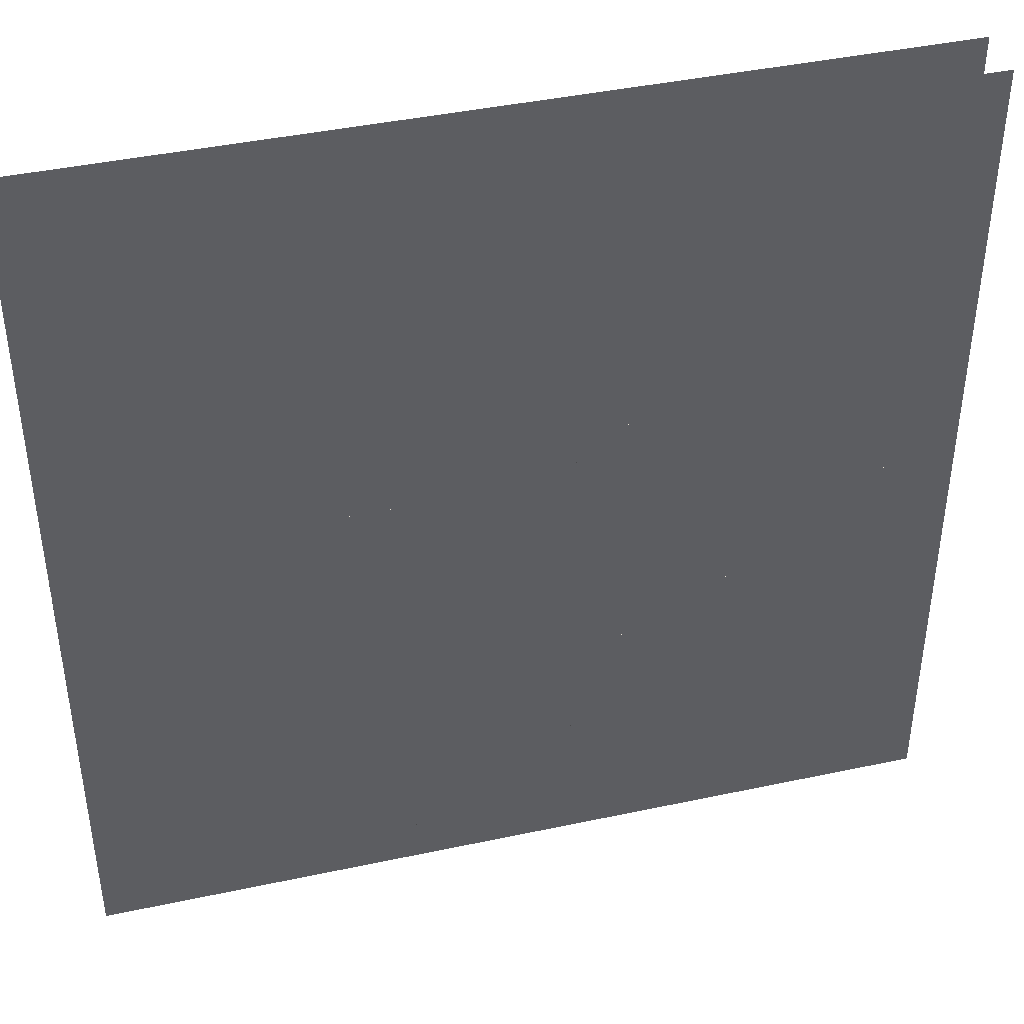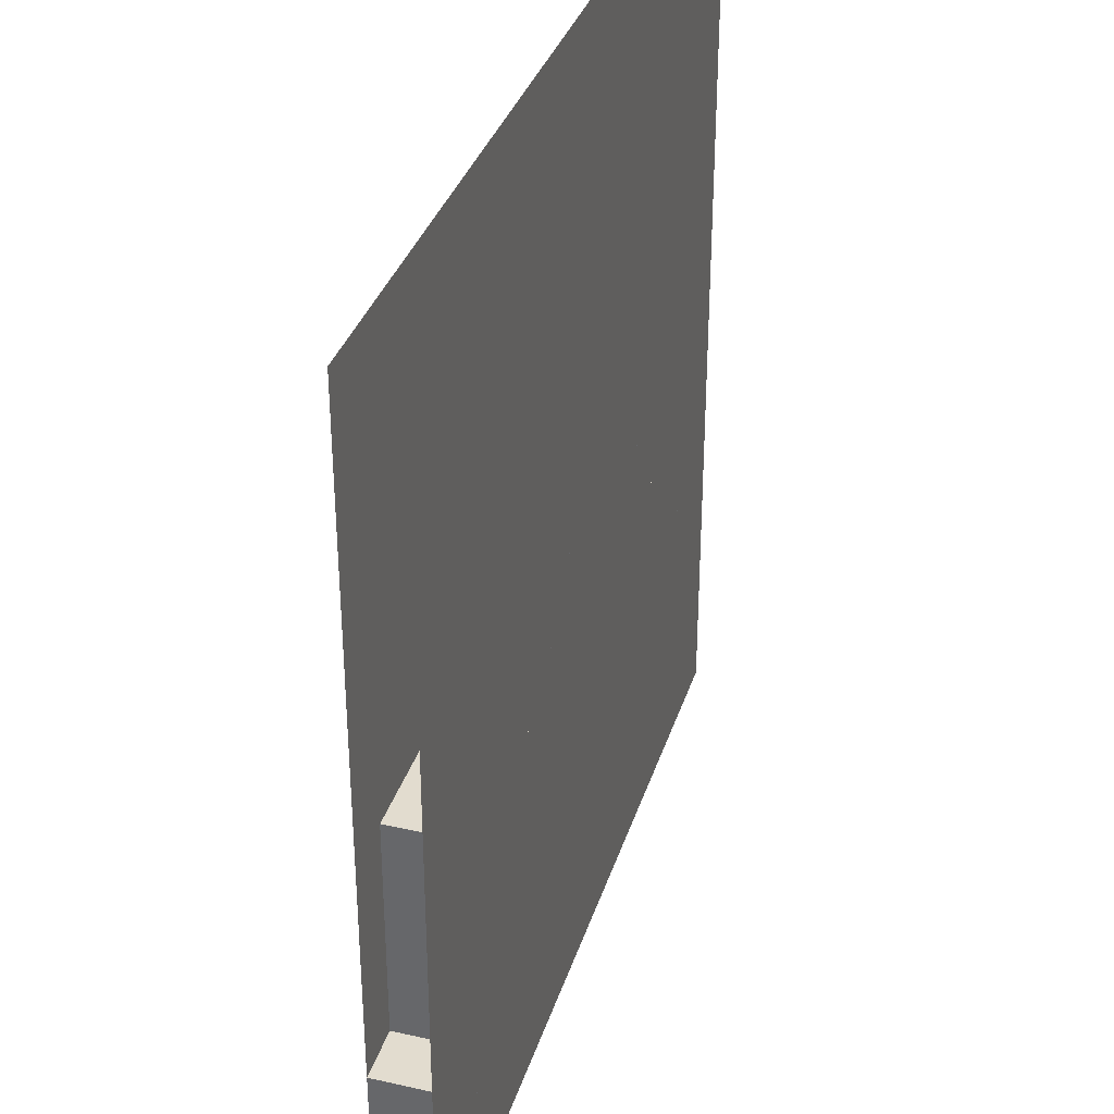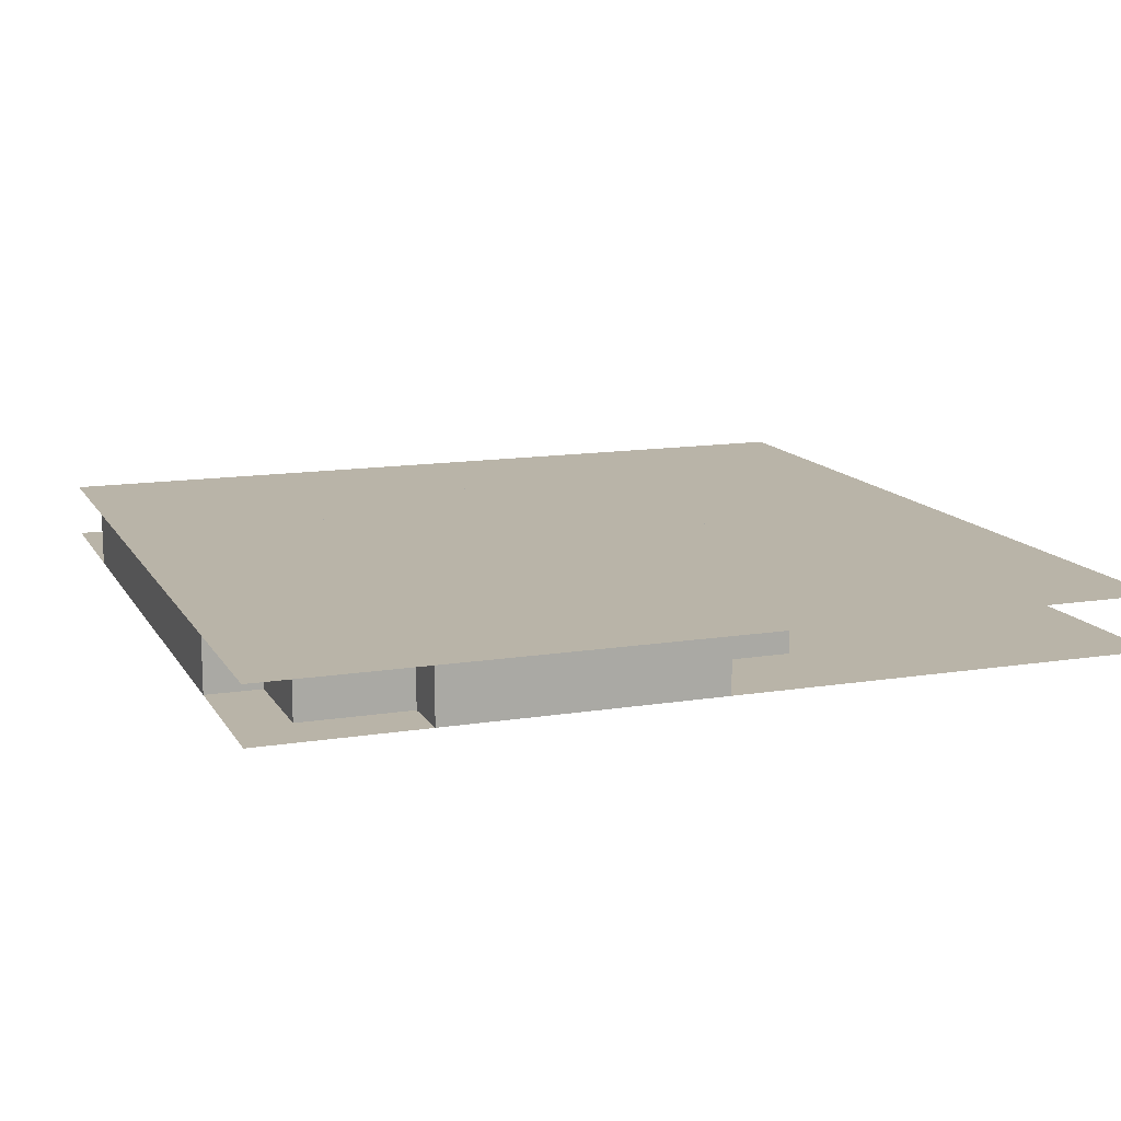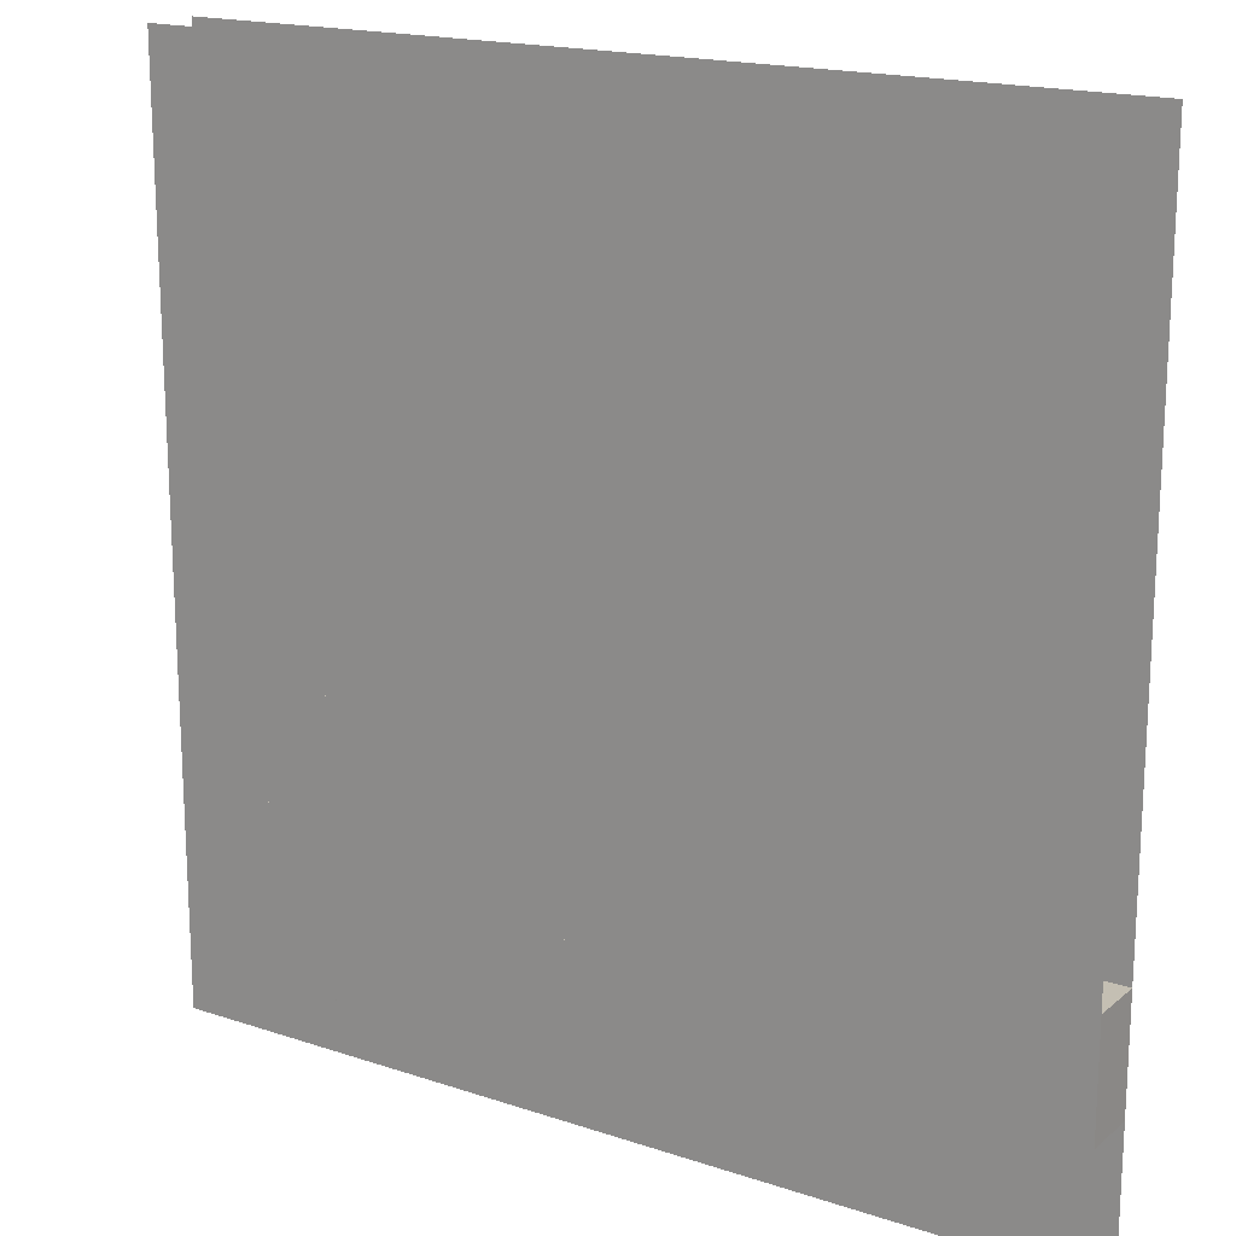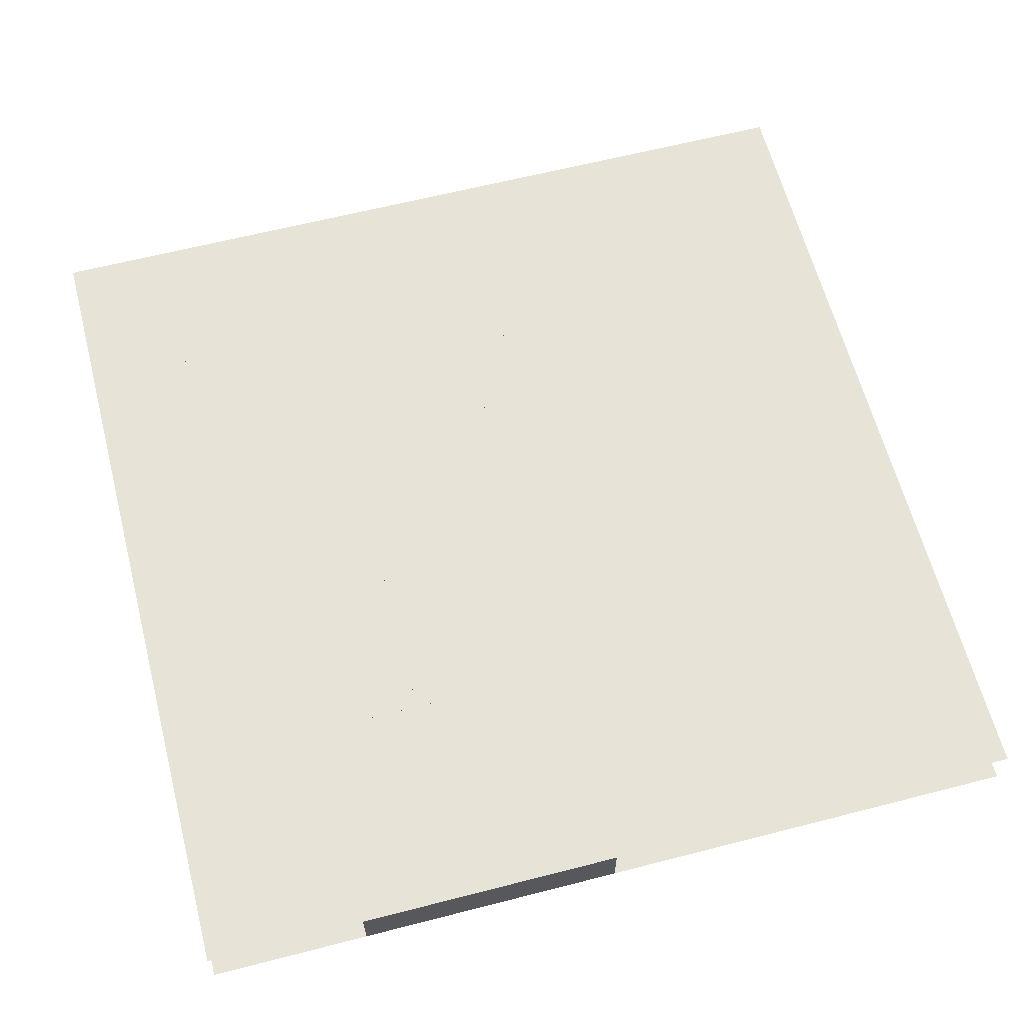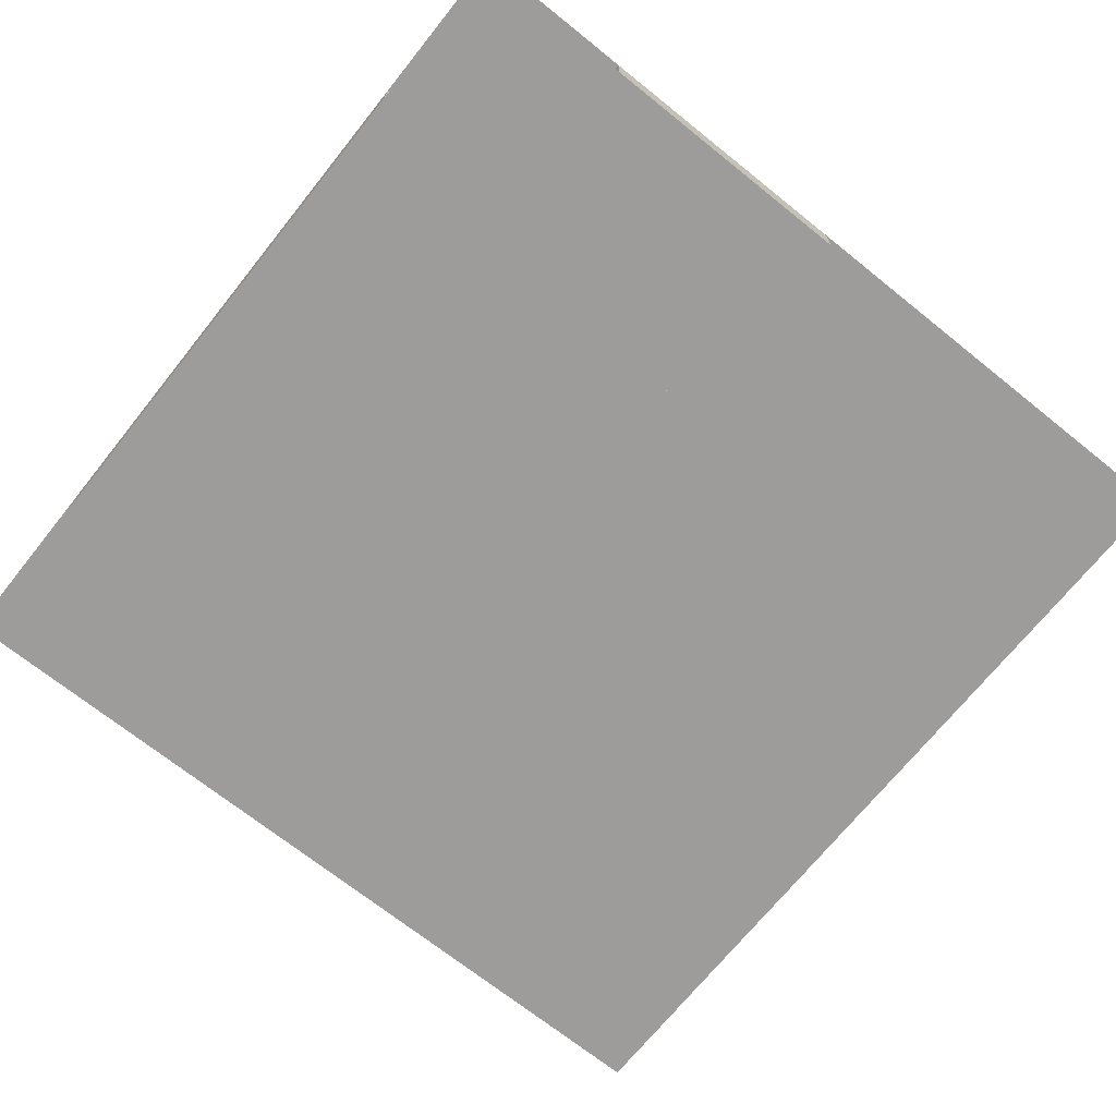
<metadata>
{"format":"obj","ext":"obj","renderer":"f3d","projection":"perspective","resolution":1024,"background":"white","views":[{"elev":42.2,"azim":165.6,"up":"+Y"},{"elev":34.7,"azim":-73.4,"up":"+Y"},{"elev":13.1,"azim":69.8,"up":"+Z"},{"elev":17.8,"azim":-146.9,"up":"+Y"},{"elev":62.7,"azim":75.4,"up":"+Z"},{"elev":-70.3,"azim":51.3,"up":"+Z"}]}
</metadata>
<code>
v 1 1 0.4688
v 1 0 0.4688
v 0 0 0.4688
v 0 1 0.4688
v 0 1 0.5312
v 0 0 0.5312
v 1 0 0.5312
v 1 1 0.5312
v 0.4375 0.75 0.4688
v 0.4375 0.75 0.5312
v 0.5 0.75 0.5312
v 0.5 0.75 0.4688
v 0.4375 0 0.4688
v 0.4375 0 0.5312
v 0.5 0.4375 0.5312
v 0.5 0.4375 0.4688
v 0.3125 0.6875 0.4688
v 0.3125 0.6875 0.5312
v 0.75 0.6875 0.5312
v 0.75 0.6875 0.4688
v 0.3125 0.375 0.4688
v 0.3125 0.375 0.5312
v 0.375 0.6875 0.5312
v 0.375 0 0.5312
v 0.375 0 0.4688
v 0.375 0.6875 0.4688
v 0.5625 0.6875 0.4688
v 0.5625 0.4375 0.4688
v 0.5625 0.4375 0.5312
v 0.5625 0.6875 0.5312
v 0.625 0.6875 0.5312
v 0.625 0.375 0.5312
v 0.625 0.375 0.4688
v 0.625 0.6875 0.4688
v 0.6875 0.6875 0.4688
v 0.6875 0.0625 0.4688
v 0.6875 0.0625 0.5312
v 0.6875 0.6875 0.5312
v 0.75 0.0625 0.5312
v 0.75 0.0625 0.4688
v 0.1875 0.625 0.4688
v 0.1875 0.625 0.5312
v 0.875 0.625 0.5312
v 0.875 0.625 0.4688
v 0.1875 0 0.4688
v 0.1875 0 0.5312
v 0.25 0.625 0.5312
v 0.25 0.375 0.5312
v 0.25 0.375 0.4688
v 0.25 0.625 0.4688
v 0.4375 0.5625 0.5312
v 0.4375 0.5625 0.4688
v 0.6875 0.5625 0.4688
v 0.6875 0.5625 0.5312
v 0.8125 0.625 0.4688
v 0.8125 0.0625 0.4688
v 0.8125 0.0625 0.5312
v 0.8125 0.625 0.5312
v 0.875 0.3125 0.5312
v 0.875 0.3125 0.4688
v 0.25 0.5625 0.4688
v 0.25 0.5625 0.5312
v 0.4375 0.375 0.5312
v 0.4375 0.375 0.4688
v 0.5 0.5 0.5312
v 0.5 0.5 0.4688
v 0.5625 0.5 0.4688
v 0.5625 0.5 0.5312
v 0.5 0.5625 0.4688
v 0.5 0.375 0.4688
v 0.5 0.375 0.5312
v 0.5 0.5625 0.5312
v 0.0625 0.5 0.4688
v 0.0625 0.5 0.5312
v 1 0.5 0.5312
v 1 0.5 0.4688
v 0.0625 0.0625 0.4688
v 0.0625 0.0625 0.5312
v 0.125 0.5 0.5312
v 0.125 0.125 0.5312
v 0.125 0.125 0.4688
v 0.125 0.5 0.4688
v 0.25 0.4375 0.5312
v 0.25 0.4375 0.4688
v 1 0.4375 0.4688
v 1 0.4375 0.5312
v 0.9375 0.5 0.4688
v 0.9375 0.4375 0.4688
v 0.9375 0.4375 0.5312
v 0.9375 0.5 0.5312
v 1 0.1875 0.5312
v 1 0.1875 0.4688
v 0.125 0.4375 0.4688
v 0.125 0.4375 0.5312
v 0.1875 0.375 0.5312
v 0.1875 0.375 0.4688
v 0.9375 0.375 0.4688
v 0.9375 0.375 0.5312
v 0.9375 0.0625 0.5312
v 0.9375 0.0625 0.4688
v 0.1875 0.0625 0.5312
v 0.1875 0.0625 0.4688
v 0.25 0.0625 0.4688
v 0.25 0.0625 0.5312
v 0.3125 0.3125 0.5312
v 0.3125 0.3125 0.4688
v 0.75 0.3125 0.4688
v 0.75 0.3125 0.5312
v 0.5625 0.375 0.5312
v 0.5625 0 0.5312
v 0.5625 0 0.4688
v 0.5625 0.375 0.4688
v 0.0625 0.25 0.5312
v 0.0625 0.25 0.4688
v 0.875 0.25 0.4688
v 0.875 0.25 0.5312
v 0.1875 0.3125 0.4688
v 0.1875 0.3125 0.5312
v 0.9375 0.3125 0.5312
v 0.9375 0.3125 0.4688
v 0.3125 0.0625 0.5312
v 0.3125 0.0625 0.4688
v 0.375 0.3125 0.4688
v 0.375 0.0625 0.4688
v 0.375 0.0625 0.5312
v 0.375 0.3125 0.5312
v 0.6875 0.3125 0.5312
v 0.6875 0.25 0.5312
v 0.6875 0.25 0.4688
v 0.6875 0.3125 0.4688
v 0.75 0.25 0.4688
v 0.75 0.25 0.5312
v 0 0.25 0.4688
v 0 0.25 0.5312
v 1 0.25 0.5312
v 1 0.25 0.4688
v 0 0.125 0.4688
v 0 0.125 0.5312
v 0.0625 0.1875 0.5312
v 0.0625 0.1875 0.4688
v 0.375 0.1875 0.5312
v 0.375 0.1875 0.4688
v 0.8125 0.25 0.5312
v 0.8125 0 0.5312
v 0.8125 0 0.4688
v 0.8125 0.25 0.4688
v 0.875 0.1875 0.4688
v 0.875 0.1875 0.5312
v 0.6875 0.125 0.4688
v 0.6875 0.125 0.5312
v 0.4375 0.125 0.5312
v 0.4375 0.125 0.4688
v 0.625 0.0625 0.4688
v 0.625 0 0.4688
v 0.625 0 0.5312
v 0.625 0.0625 0.5312
f 1 2 3 4
f 5 6 7 8
f 9 10 11 12
f 9 13 14 10
f 11 15 16 12
f 17 18 19 20
f 17 21 22 18
f 23 24 25 26
f 27 28 29 30
f 31 32 33 34
f 35 36 37 38
f 19 39 40 20
f 41 42 43 44
f 41 45 46 42
f 47 48 49 50
f 51 52 53 54
f 55 56 57 58
f 43 59 60 44
f 61 62 51 52
f 51 63 64 52
f 65 66 67 68
f 69 70 71 72
f 73 74 75 76
f 73 77 78 74
f 79 80 81 82
f 83 84 85 86
f 87 88 89 90
f 75 91 92 76
f 93 94 89 88
f 95 96 97 98
f 89 99 100 88
f 95 101 102 96
f 49 48 71 70
f 49 103 104 48
f 105 106 107 108
f 109 110 111 112
f 113 114 115 116
f 117 118 119 120
f 105 121 122 106
f 123 124 125 126
f 127 128 129 130
f 107 131 132 108
f 133 134 135 136
f 133 137 138 134
f 113 139 140 114
f 141 142 92 91
f 143 144 145 146
f 115 147 148 116
f 138 137 149 150
f 140 139 148 147
f 78 77 100 99
f 81 80 151 152
f 102 101 57 56
f 46 45 145 144
f 153 154 155 156

</code>
